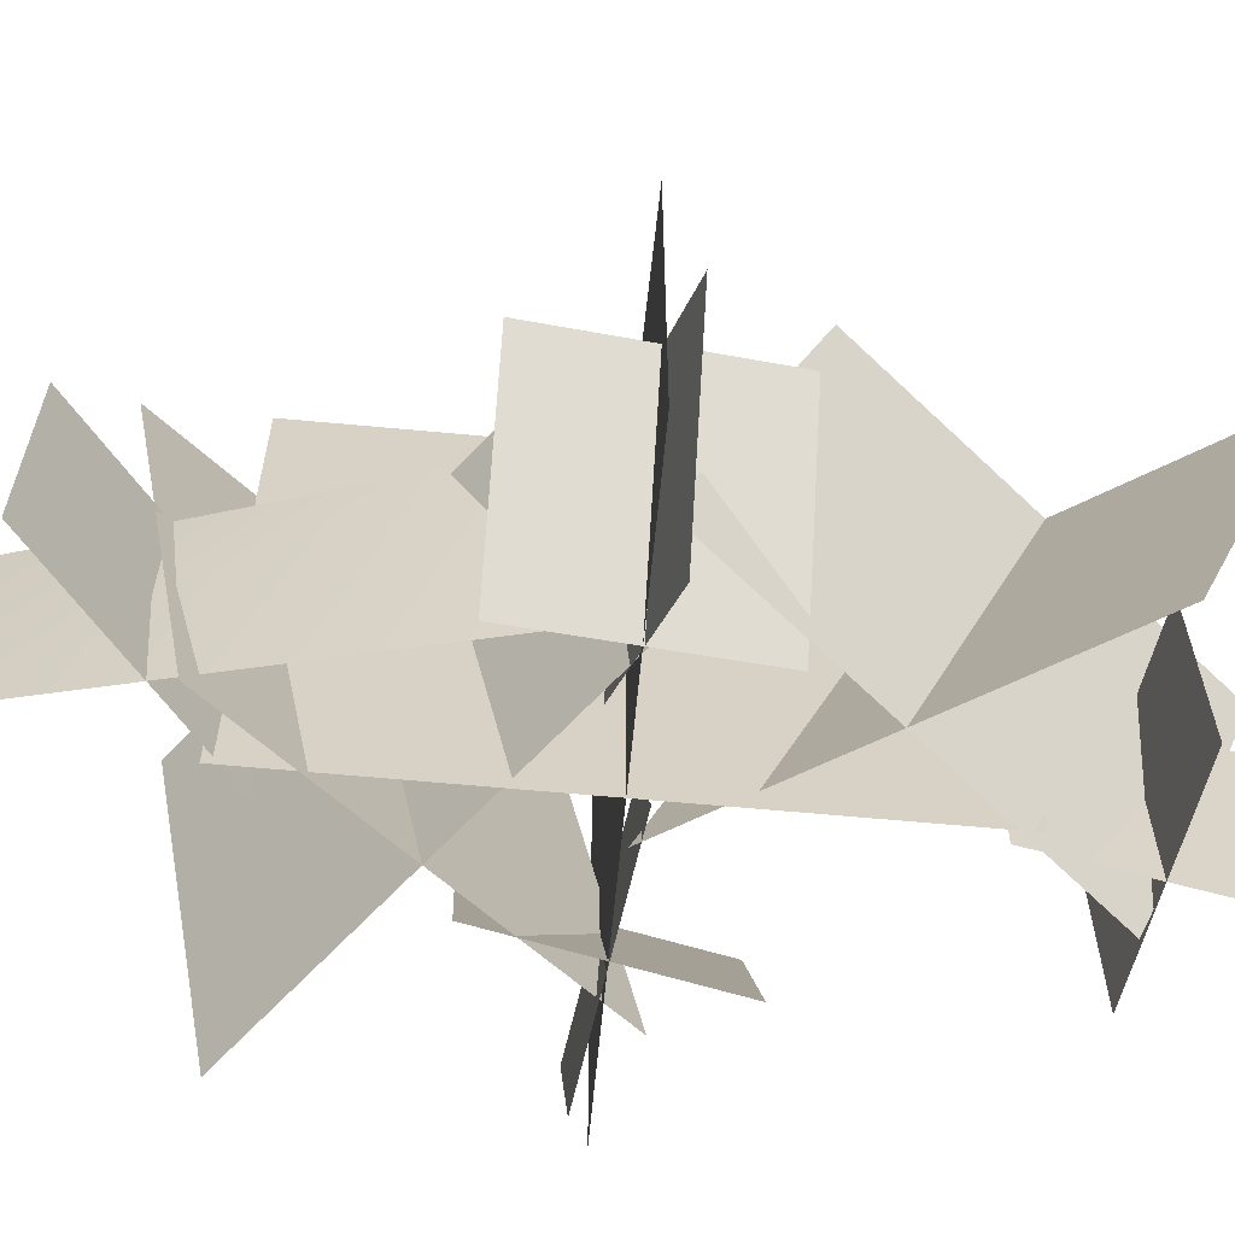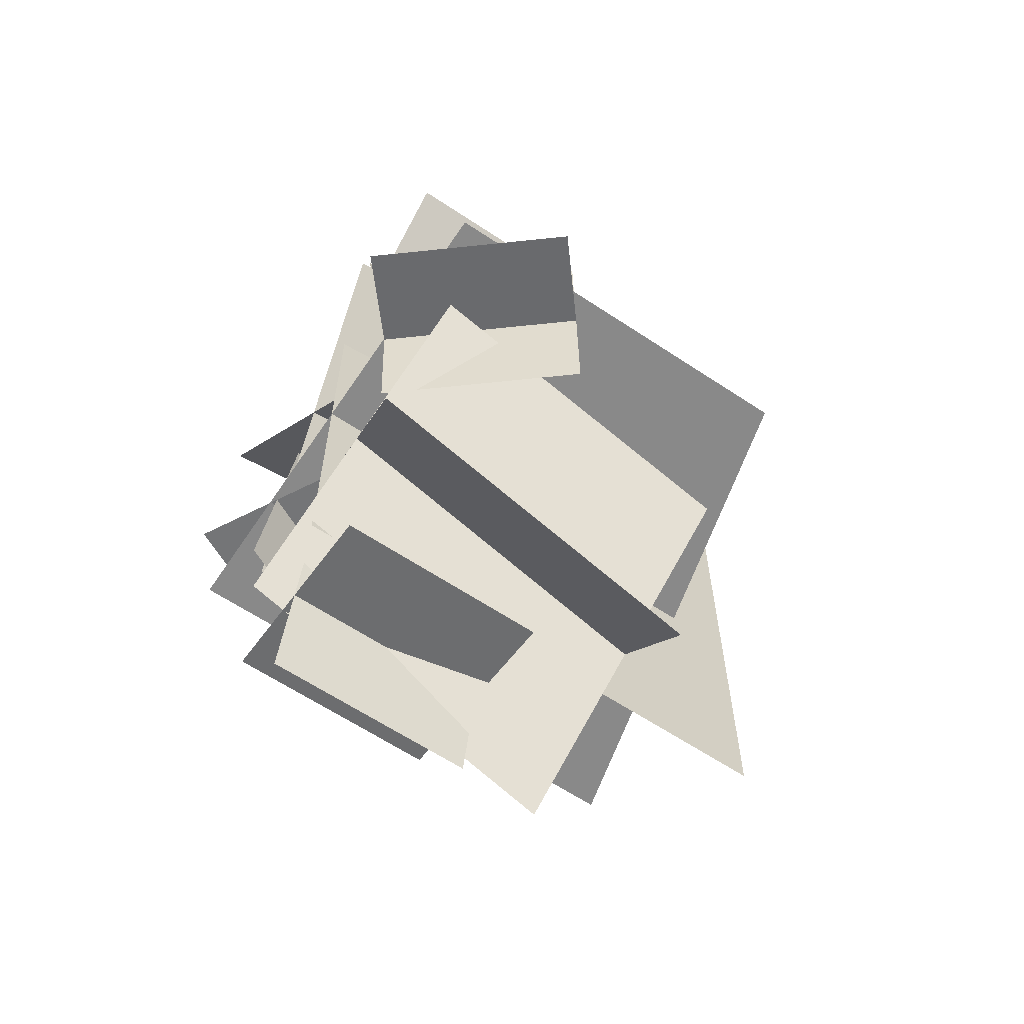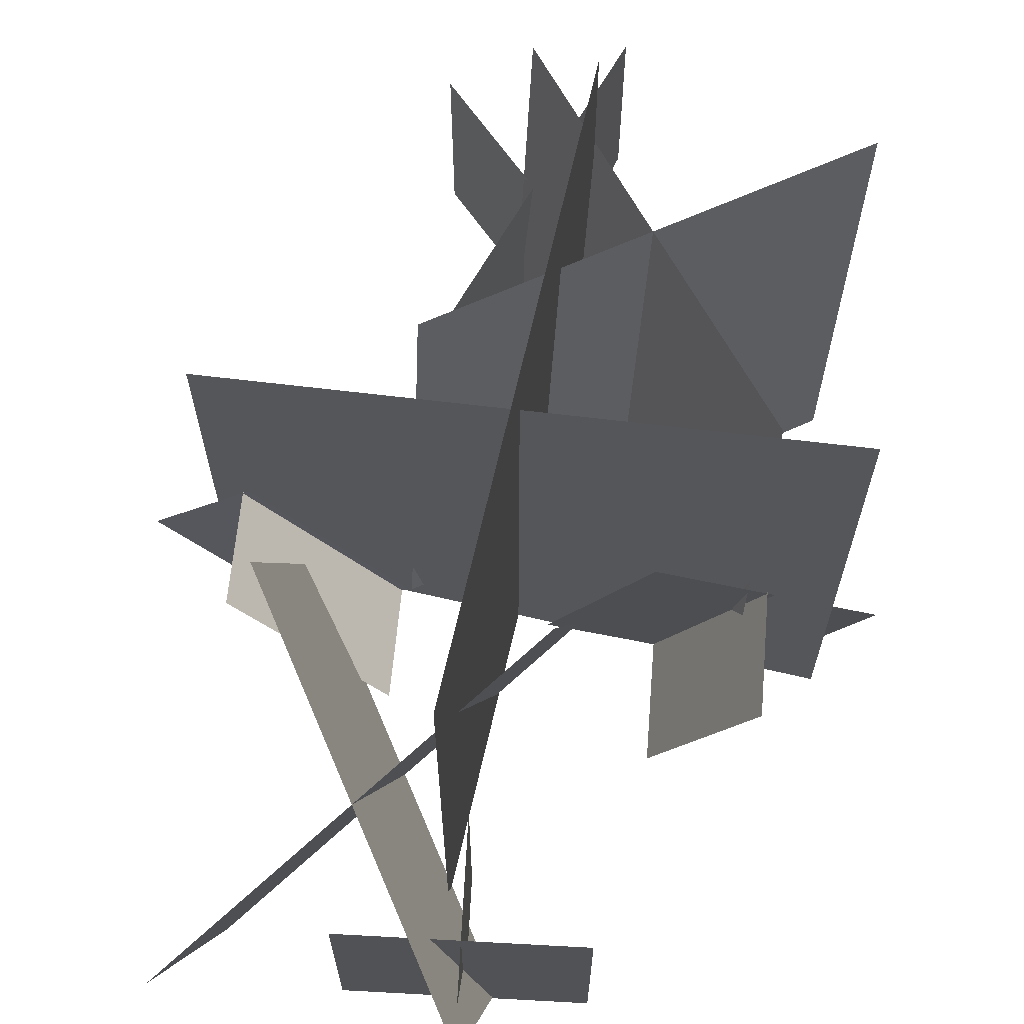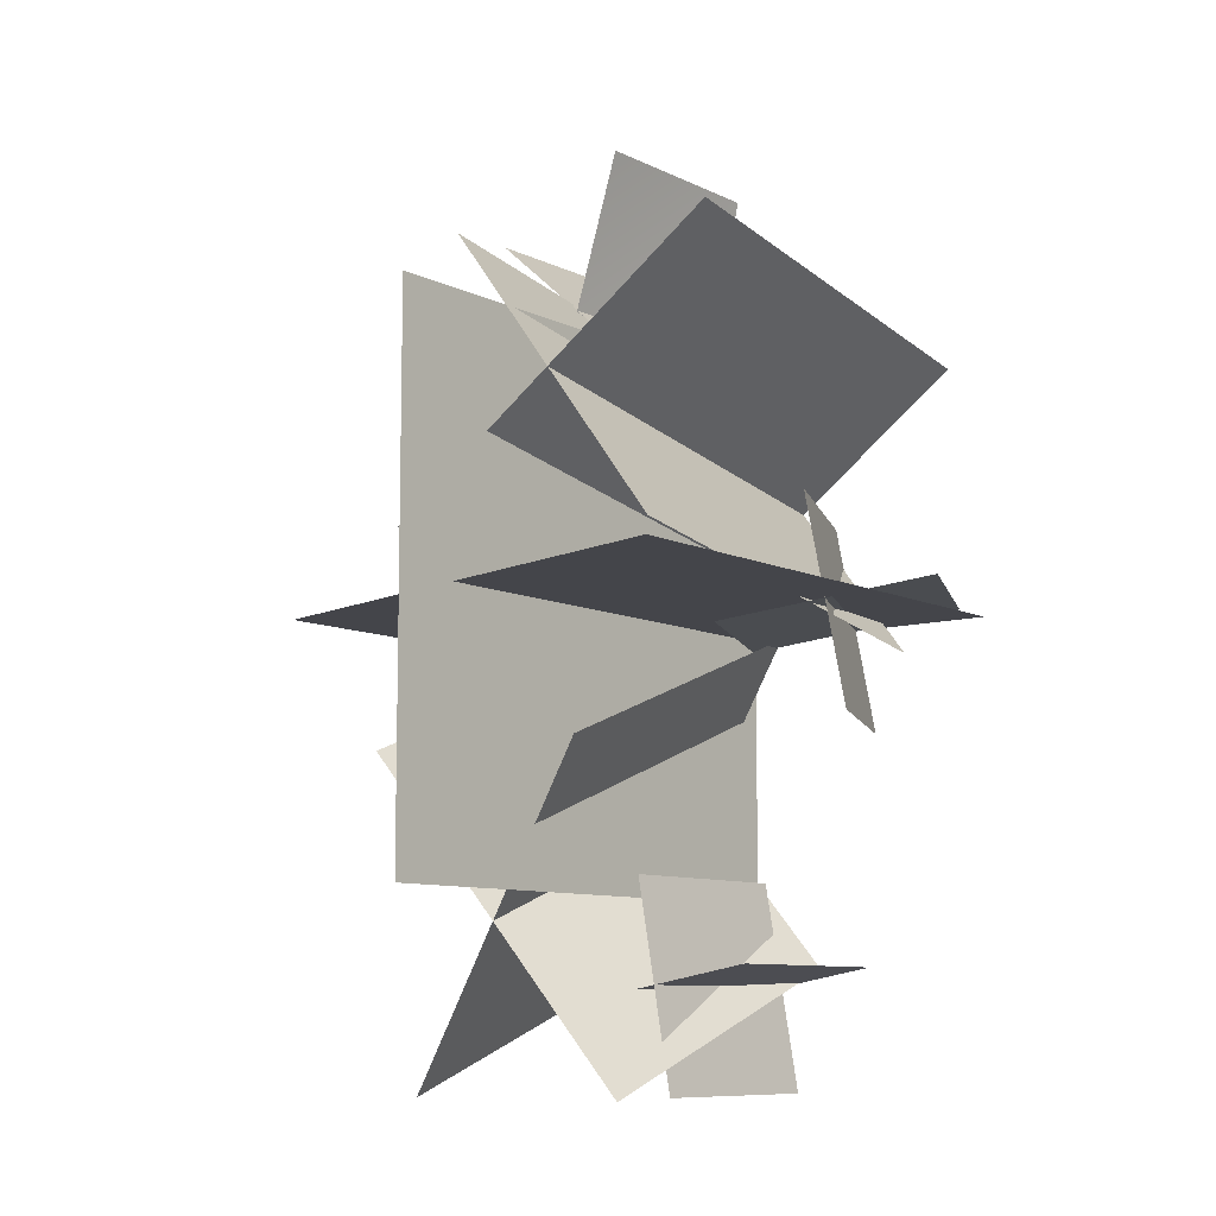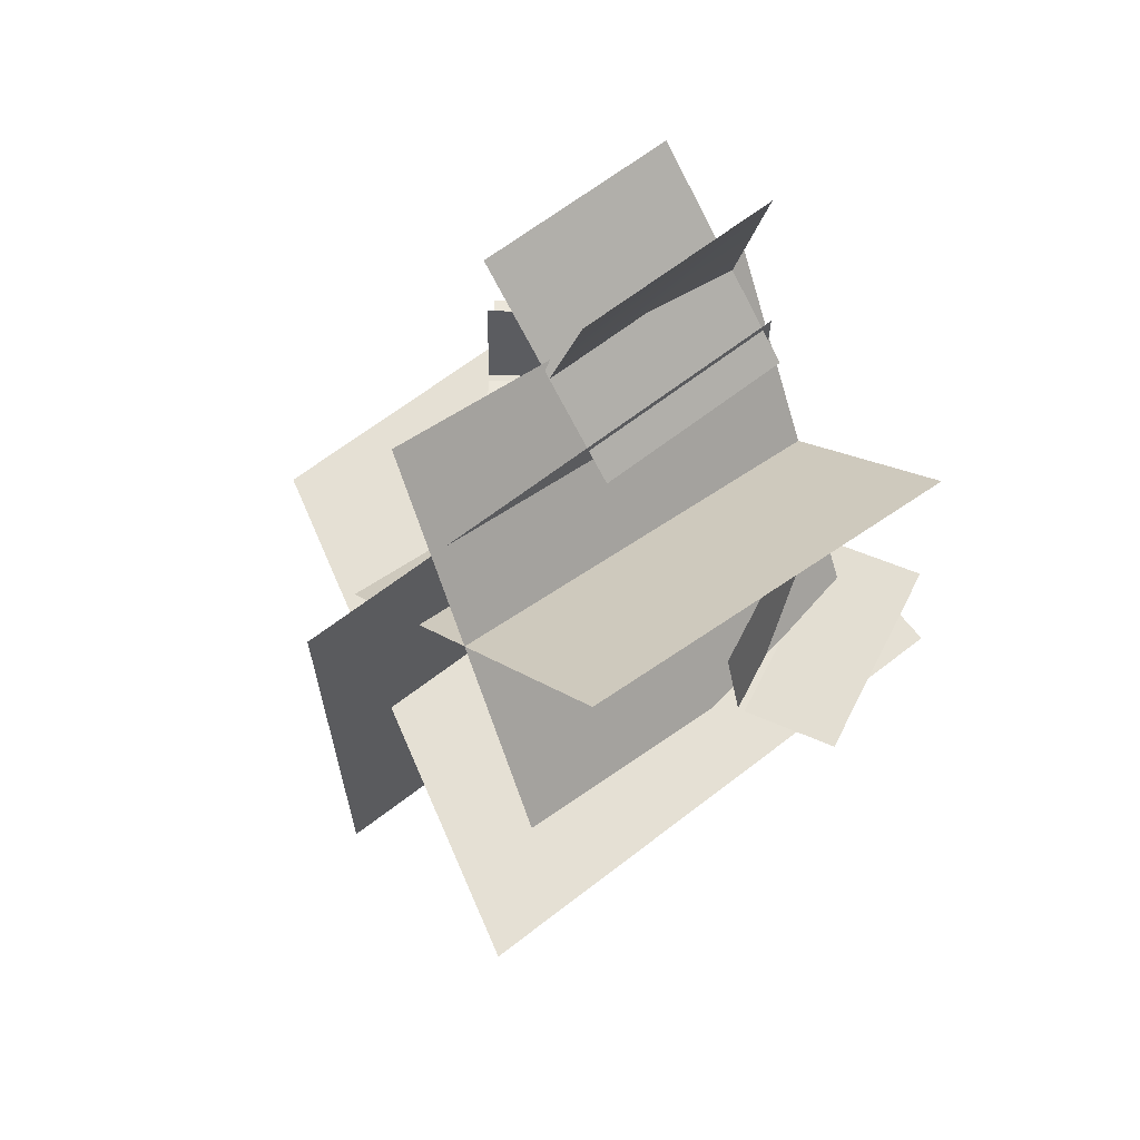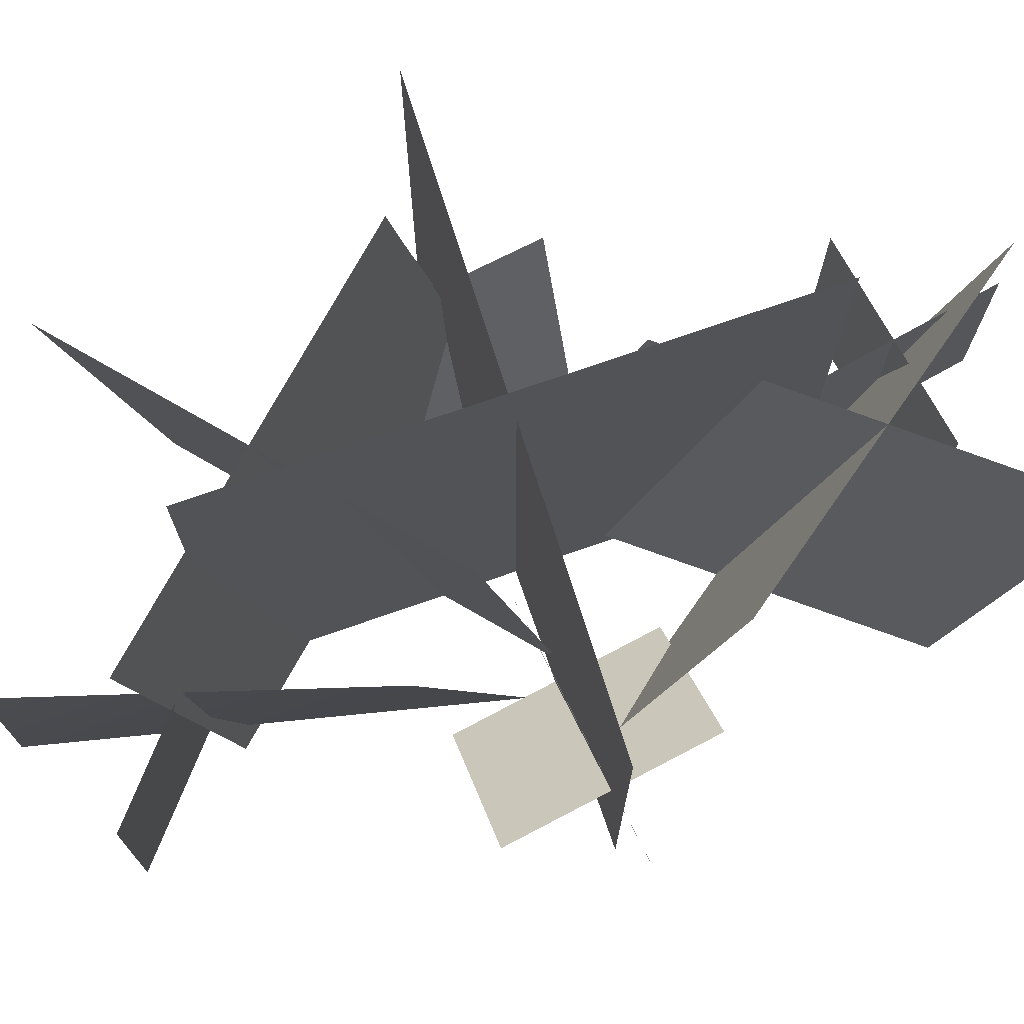
<metadata>
{"format":"obj","ext":"obj","renderer":"f3d","projection":"perspective","resolution":1024,"background":"white","views":[{"elev":-63.1,"azim":-95.4,"up":"+Z"},{"elev":-63.0,"azim":-123.9,"up":"+Y"},{"elev":68.7,"azim":13.1,"up":"+Z"},{"elev":-9.2,"azim":38.2,"up":"+Y"},{"elev":65.3,"azim":52.1,"up":"+Y"},{"elev":74.6,"azim":-109.1,"up":"+Z"}]}
</metadata>
<code>
o tdr_h_bush.001
v -6.837 312 128.9
v -6.837 312 -3.793
v -73.16 99.28 128.9
v -73.16 34.15 -3.793
v -97.44 266.3 128.9
v -97.44 266.3 -3.793
v 17.44 165.7 128.9
v 17.44 165.7 -3.793
v -44.55 239.6 234.2
v -44.55 193.9 -24.9
v 124.5 41.15 269.2
v 124.5 -4.533 10.09
v -60.76 57.11 266.3
v -60.76 11.43 7.273
v 140.8 223.6 237
v 140.8 178 -22.09
v -169.7 16 241.7
v -169.7 16 -9.706
v 169.7 16 329.7
v 169.7 16 -9.706
v -9.7e-05 -153.7 329.7
v -9.7e-05 -153.7 -9.706
v -6e-06 185.7 329.7
v -1e-06 185.7 -9.706
v 36.39 -66.5 222.5
v 36.39 11.43 13.8
v -116.4 -272.2 183
v -116.4 -194.2 -25.74
v -116.4 -66.5 222.5
v -116.4 11.43 13.8
v 36.39 -272.2 183
v 36.39 -194.2 -25.74
v 86.96 -194.3 128.9
v 86.96 -194.3 -3.793
v -43.68 -217.4 128.9
v -43.68 -217.4 -3.793
v 10.12 -140.5 128.9
v 10.12 -140.5 -3.793
v 33.16 -271.2 128.9
v 33.16 -271.2 -3.793
v 194.1 26.77 85.72
v 138 26.77 -34.5
v 75.66 3.731 140.9
v 19.6 3.731 20.7
v 124.4 80.57 118.2
v 68.36 80.57 -2.032
v 145.3 -50.07 108.5
v 89.23 -50.07 -11.77
v -103.4 26.77 134.2
v -18.1 26.77 32.61
v -203.4 3.731 50.25
v -118.2 3.731 -51.36
v -162.2 80.57 84.84
v -76.96 80.57 -16.78
v -144.6 -50.07 99.64
v -59.31 -50.07 -1.974
v -6.837 312 128.9
v -6.837 312 -3.793
v -73.16 99.28 128.9
v -73.16 34.15 -3.793
v -97.44 266.3 128.9
v -97.44 266.3 -3.793
v 17.44 165.7 128.9
v 17.44 165.7 -3.793
v -44.55 239.6 234.2
v -44.55 193.9 -24.9
v 124.5 41.15 269.2
v 124.5 -4.533 10.09
v -60.76 57.11 266.3
v -60.76 11.43 7.273
v 140.8 223.6 237
v 140.8 178 -22.09
v -169.7 16 241.7
v -169.7 16 -9.706
v 169.7 16 329.7
v 169.7 16 -9.706
v -9.7e-05 -153.7 329.7
v -9.7e-05 -153.7 -9.706
v -6e-06 185.7 329.7
v -1e-06 185.7 -9.706
v 36.39 -66.5 222.5
v 36.39 11.43 13.8
v -116.4 -272.2 183
v -116.4 -194.2 -25.74
v -116.4 -66.5 222.5
v -116.4 11.43 13.8
v 36.39 -272.2 183
v 36.39 -194.2 -25.74
v 86.96 -194.3 128.9
v 86.96 -194.3 -3.793
v -43.68 -217.4 128.9
v -43.68 -217.4 -3.793
v 10.12 -140.5 128.9
v 10.12 -140.5 -3.793
v 33.16 -271.2 128.9
v 33.16 -271.2 -3.793
v 194.1 26.77 85.72
v 138 26.77 -34.5
v 75.66 3.731 140.9
v 19.6 3.731 20.7
v 124.4 80.57 118.2
v 68.36 80.57 -2.032
v 145.3 -50.07 108.5
v 89.23 -50.07 -11.77
v -103.4 26.77 134.2
v -18.1 26.77 32.61
v -203.4 3.731 50.25
v -118.2 3.731 -51.36
v -162.2 80.57 84.84
v -76.96 80.57 -16.78
v -144.6 -50.07 99.64
v -59.31 -50.07 -1.974
f 1 3 2
f 4 2 3
f 5 7 6
f 8 6 7
f 9 11 10
f 12 10 11
f 13 15 14
f 16 14 15
f 17 19 18
f 20 18 19
f 21 23 22
f 24 22 23
f 25 26 27
f 28 27 26
f 29 31 30
f 32 30 31
f 33 34 35
f 36 35 34
f 37 39 38
f 40 38 39
f 41 42 43
f 44 43 42
f 45 46 47
f 48 47 46
f 49 50 51
f 52 51 50
f 53 55 54
f 56 54 55
f 57 58 59
f 60 59 58
f 61 62 63
f 64 63 62
f 65 66 67
f 68 67 66
f 69 70 71
f 72 71 70
f 73 74 75
f 76 75 74
f 77 78 79
f 80 79 78
f 81 82 83
f 84 83 82
f 85 86 87
f 88 87 86
f 89 90 91
f 92 91 90
f 93 94 95
f 96 95 94
f 97 98 99
f 100 99 98
f 101 102 103
f 104 103 102
f 105 106 107
f 108 107 106
f 109 110 111
f 112 111 110

</code>
